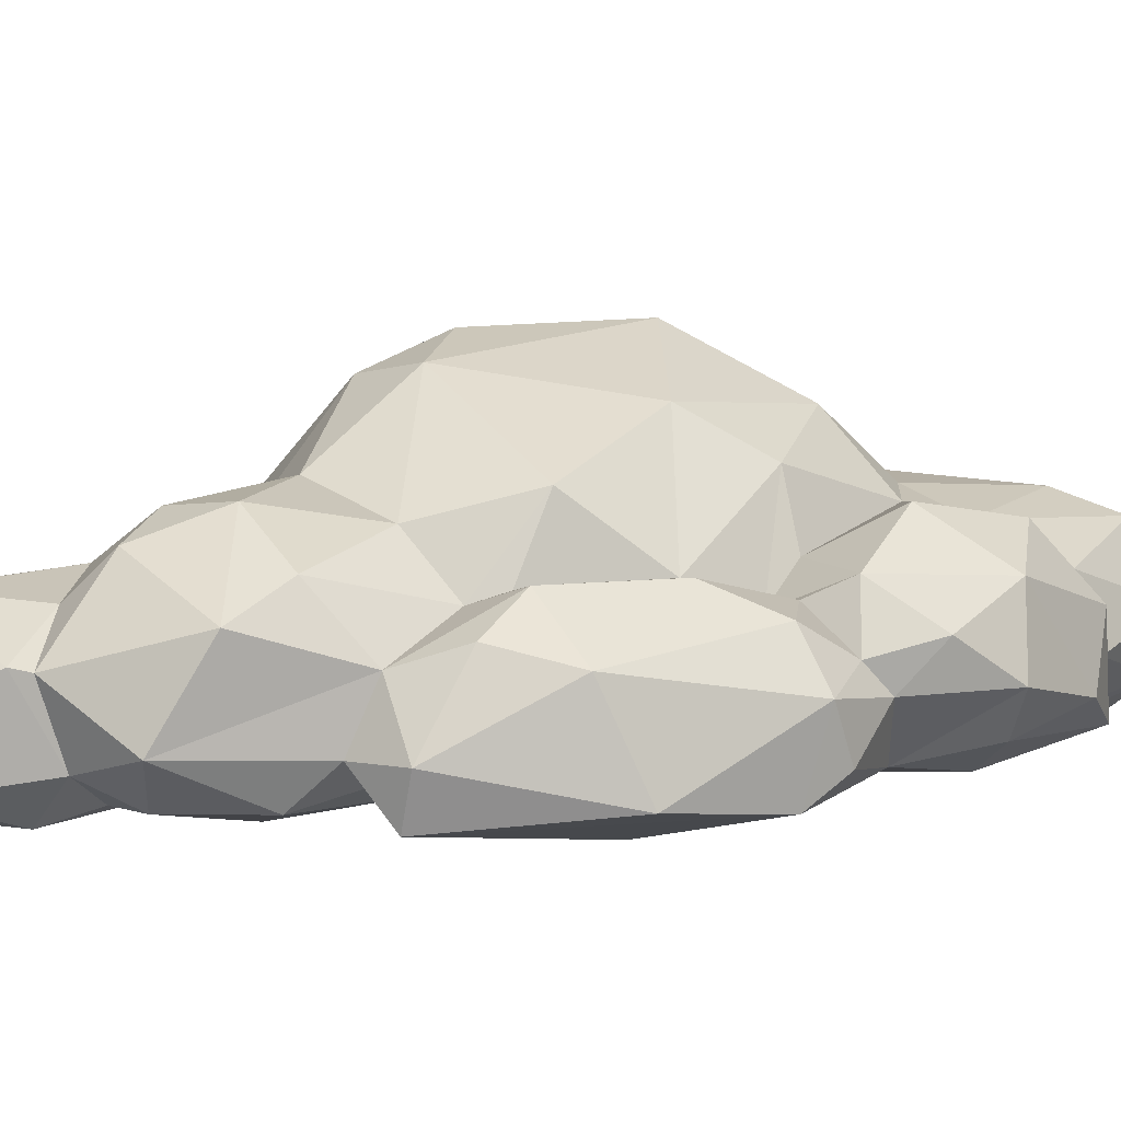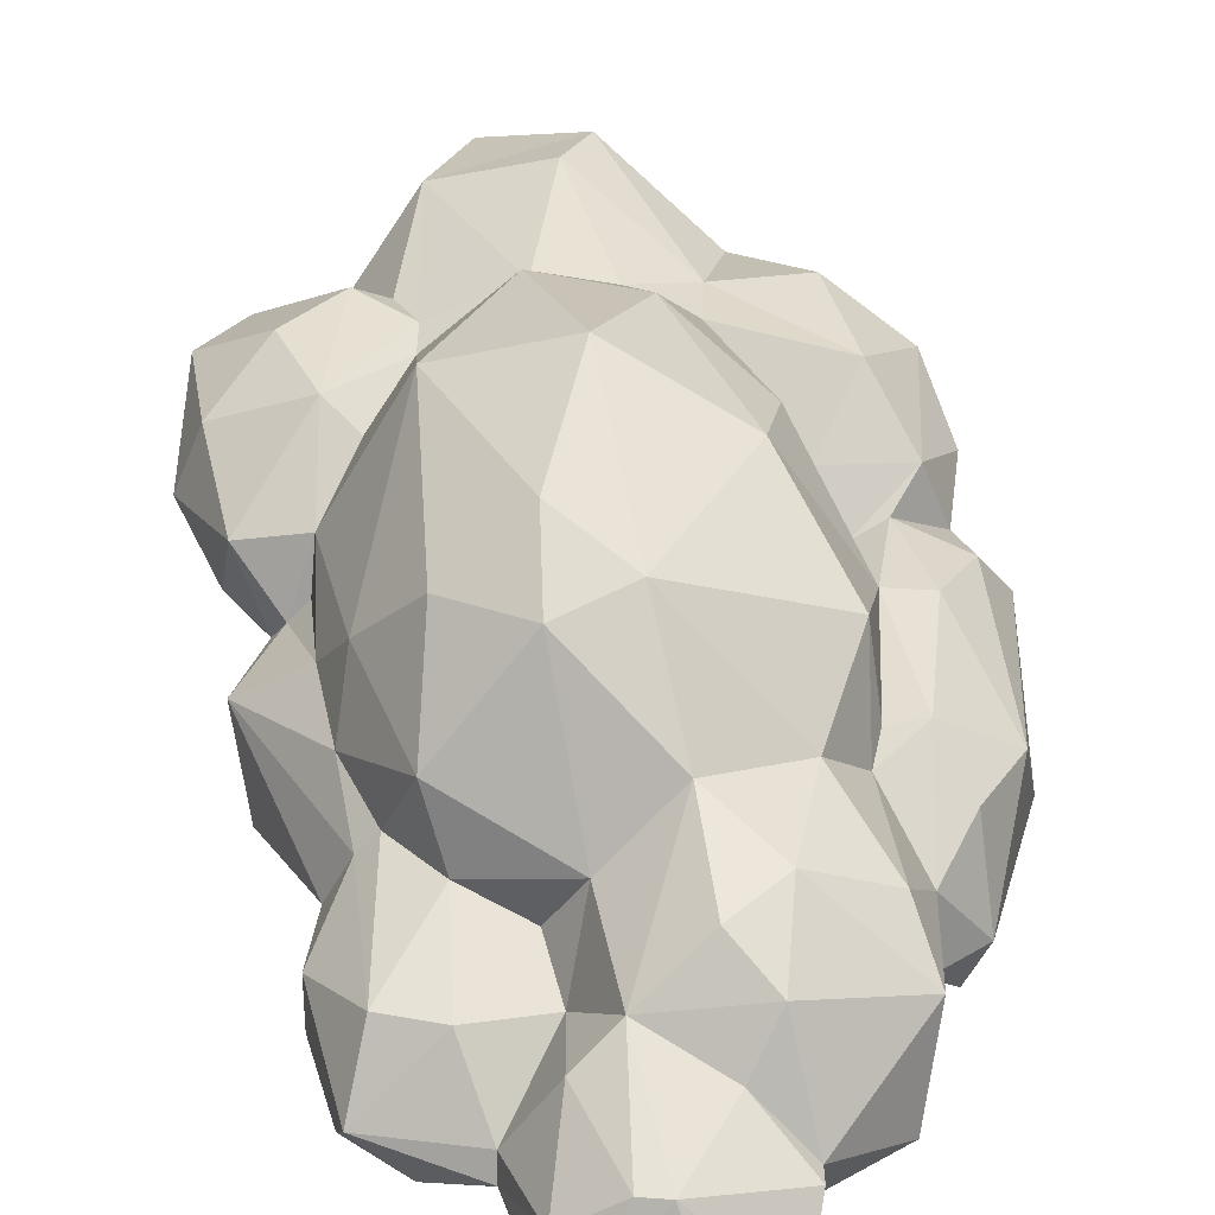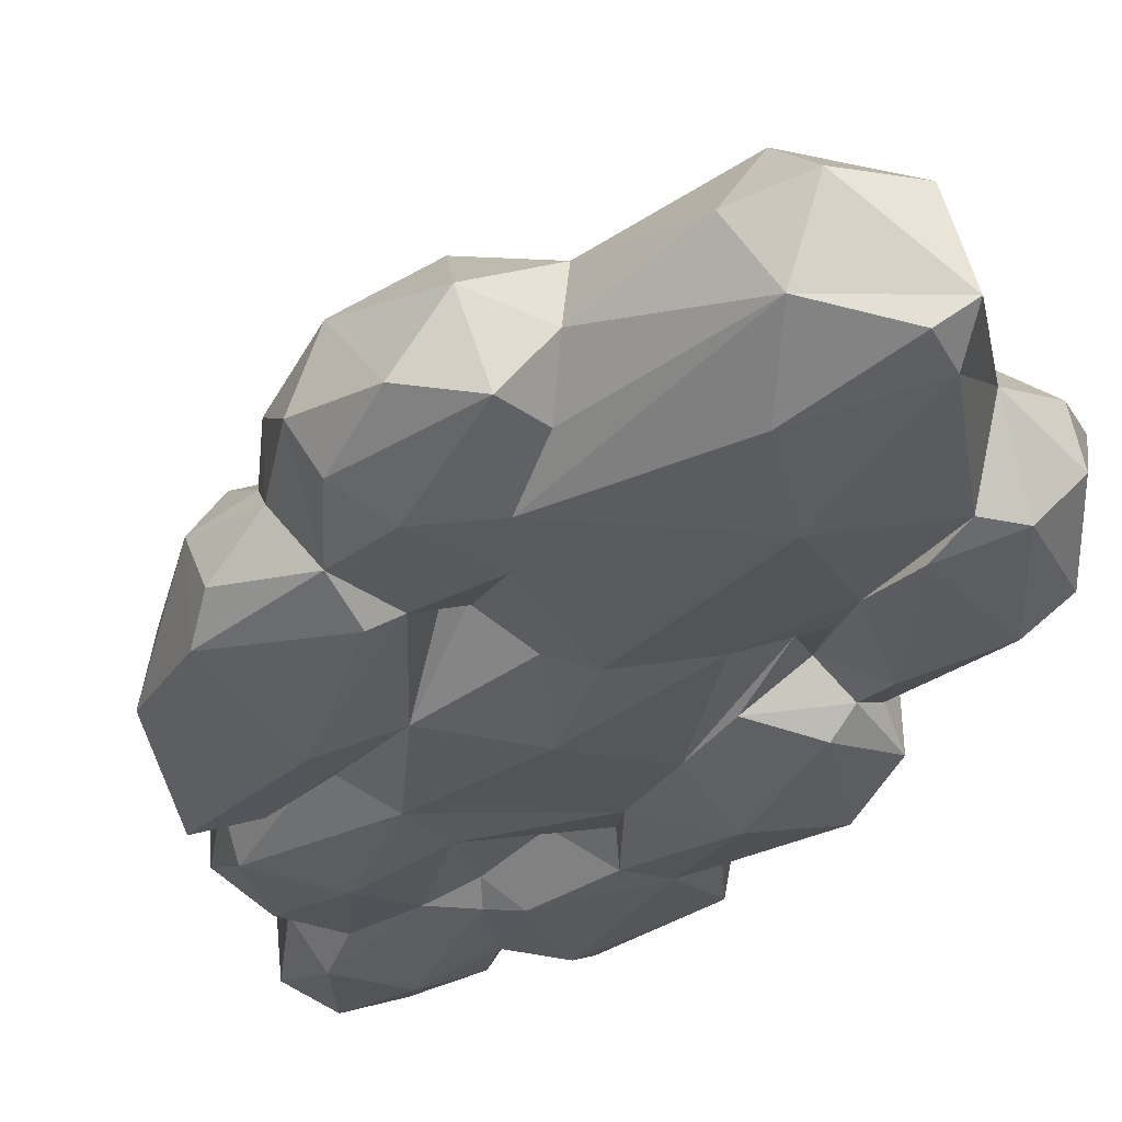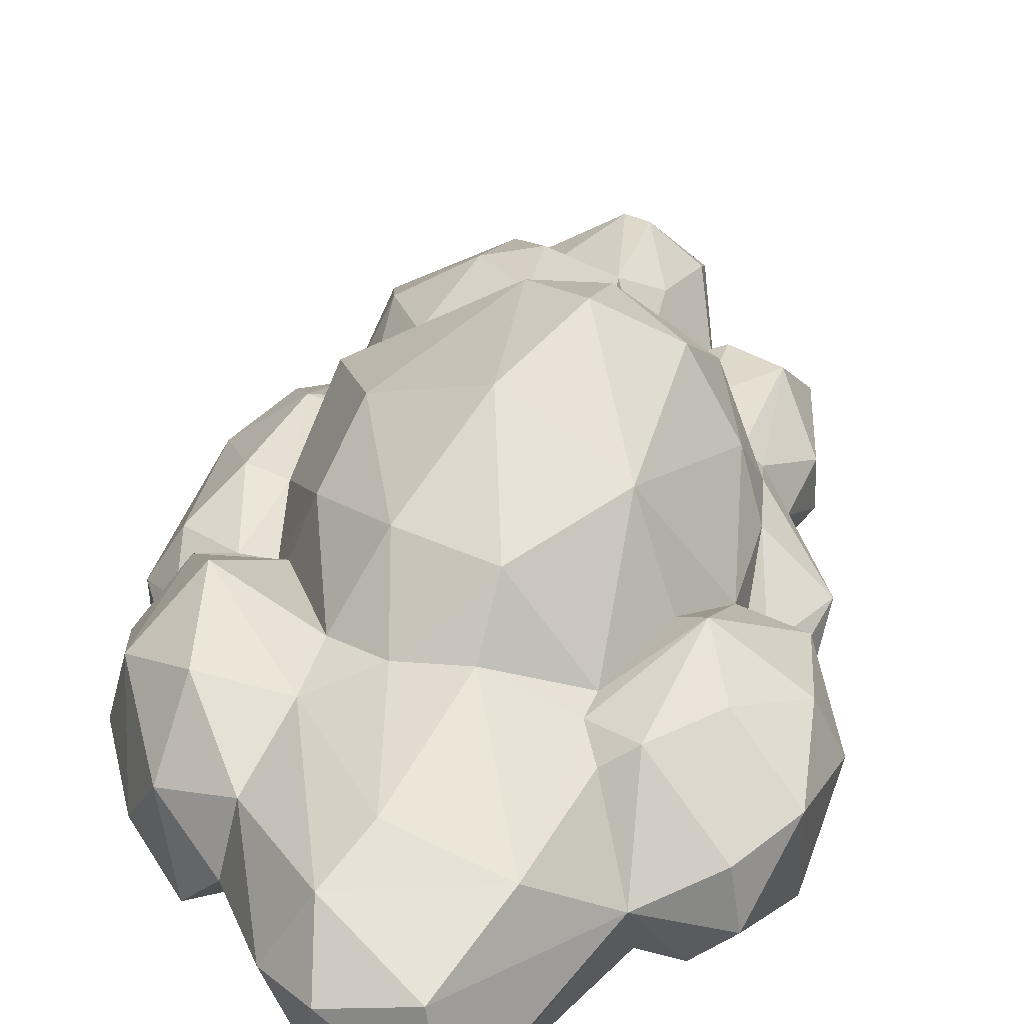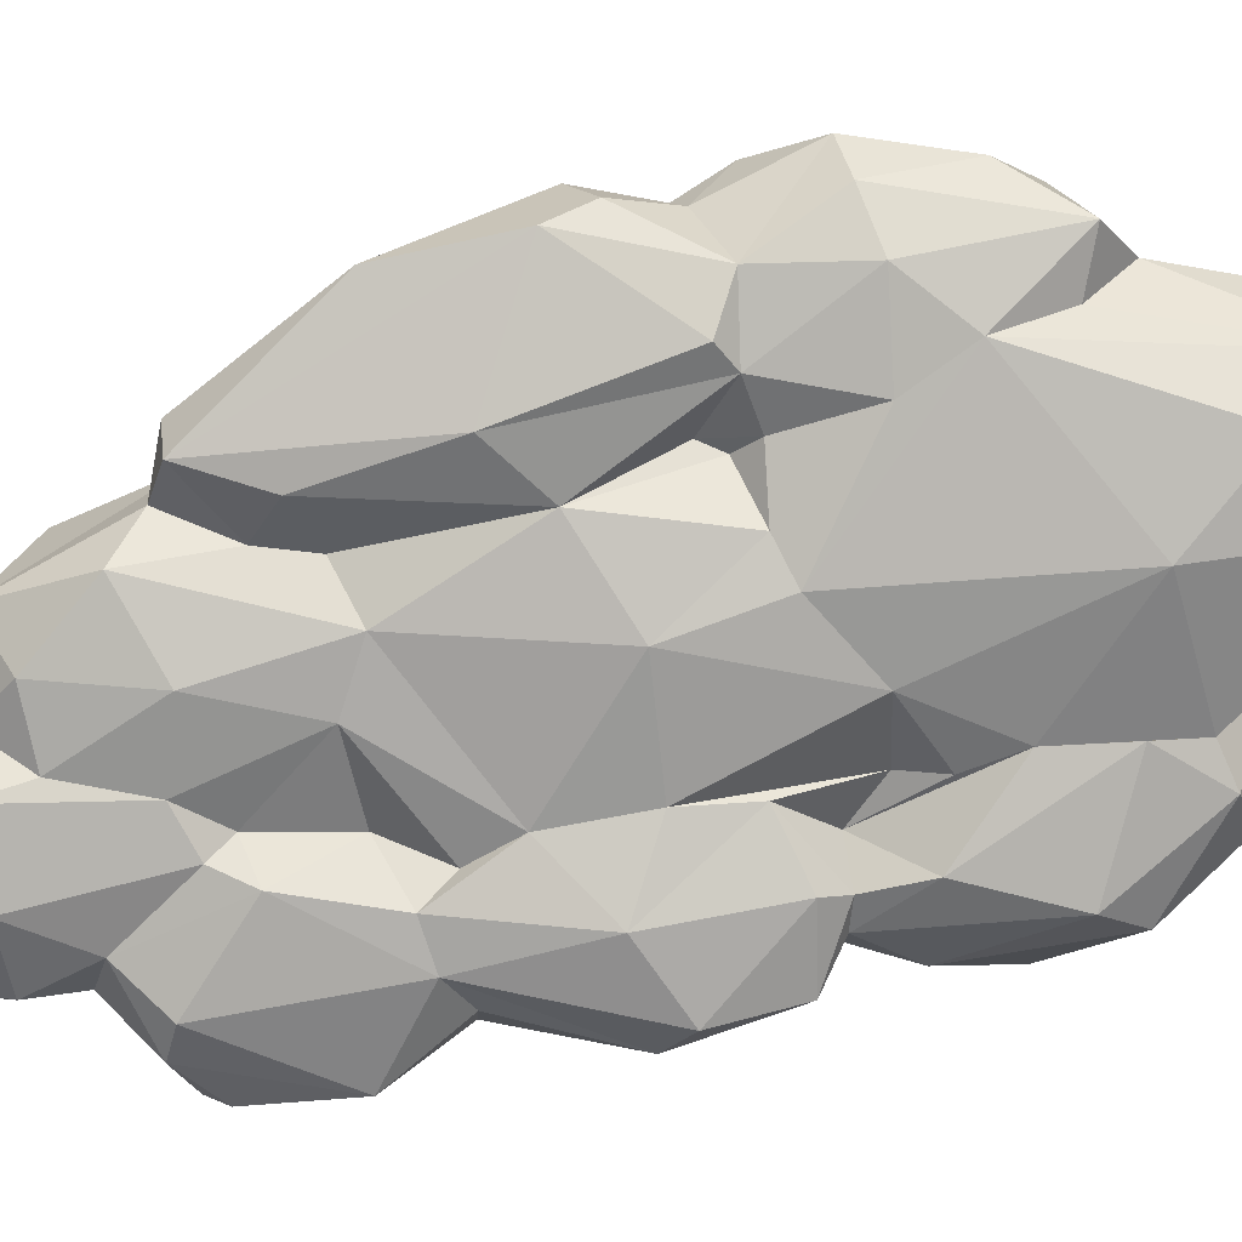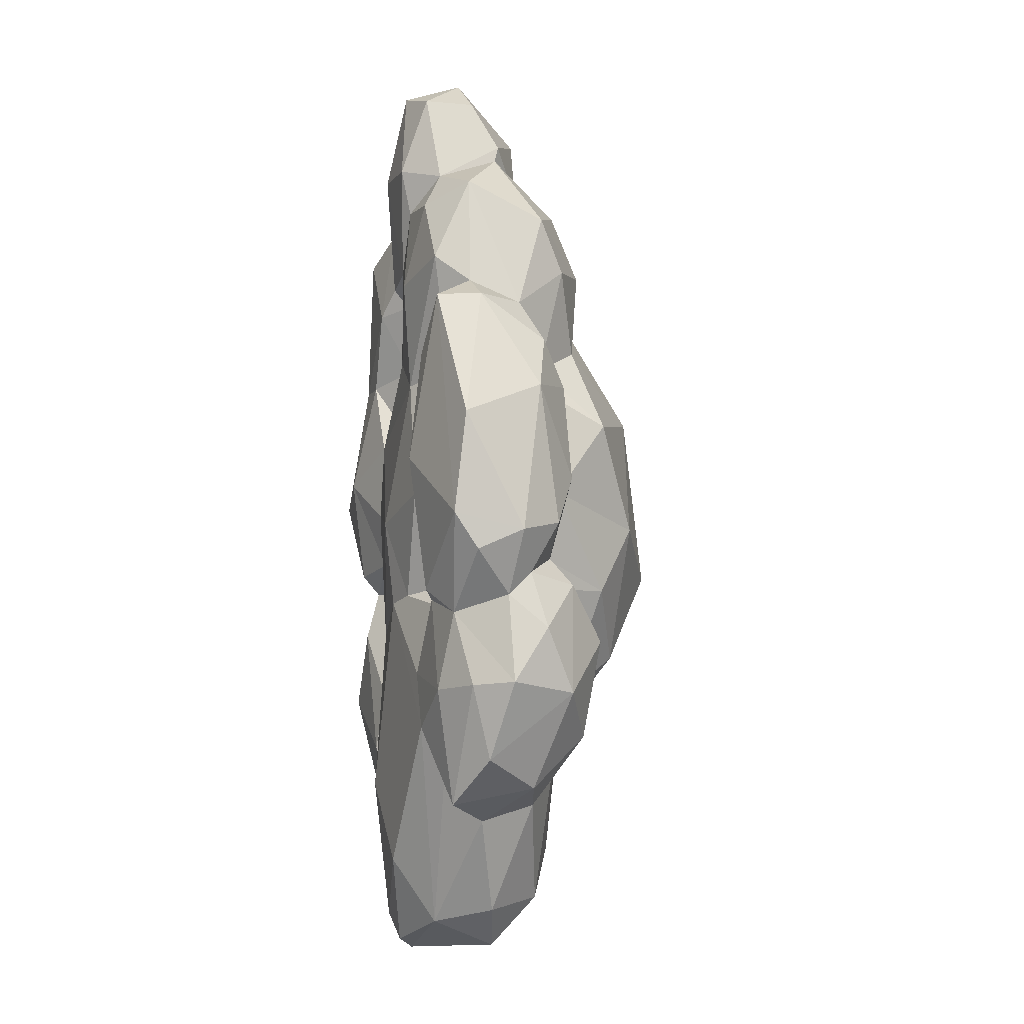
<metadata>
{"format":"obj","ext":"obj","renderer":"f3d","projection":"perspective","resolution":1024,"background":"white","views":[{"elev":5.3,"azim":62.8,"up":"+Y"},{"elev":46.4,"azim":-5.8,"up":"+Y"},{"elev":-30.9,"azim":160.2,"up":"+Y"},{"elev":35.8,"azim":-168.5,"up":"+Y"},{"elev":-77.9,"azim":107.8,"up":"+Y"},{"elev":-6.8,"azim":73.7,"up":"+Z"}]}
</metadata>
<code>
g Cloud_2
v 5.702 10.27 0.03678
v 1.855 5.681 -3.496
v 5.224 10.14 3.636
v -3.532 9.764 6.402
v -1.476 14.3 4.15
v 2.768 11.95 8.567
v -0.5809 10.51 10.53
v 7.664 10.17 -7.175
v 6.132 11.7 -5.328
v 6.716 6.173 -4.413
v 2.912 11.42 -7.163
v -7.012 7.62 -10.75
v -3.472 6.705 -4.298
v 0.9933 9.139 -16.27
v -1.008 6.134 -16.15
v -4.593 6.006 10.66
v -3.1 7.234 11.76
v -0.7102 6.23 7.89
v -7.674 8.572 0.2047
v 4.811 5.857 -3.866
v 8.28 8.827 3.418
v 6.897 10.4 0.3676
v 0.5741 5.097 -0.7245
v 2.752 8.862 13.47
v -7.137 5.754 -7.21
v -5.345 11.77 -5.274
v 5.668 6.995 7.566
v -3.61 10.57 -9.429
v -3.781 5.506 10.09
v 5.432 6.493 -11.03
v 8.567 5.7 -1.158
v -4.512 4.926 1.322
v 7.147 6.998 6.773
v 1.403 6.865 -15.33
v 5.877 8.77 6.822
v -0.9655 13.57 -6.704
v 1.745 13.57 -5.693
v -6.025 7.467 4.881
v 4.077 12.45 -3.344
v -3.718 9.391 9.591
v 7.838 7.821 -3.837
v 0.807 5.436 -13.12
v 0.3832 11.42 -12.86
v 0.535 14.6 3.416
v -5.892 7.662 10.56
v -7.358 6.165 1.62
v -1.013 5.766 8.612
v -5.829 9.007 -2.065
v 6.339 9.756 -2.441
v 2.53 8.725 -14.89
v 3.738 6.925 -2.632
v 4.899 9.844 4.569
v -0.662 5.363 12.74
v 5.414 4.867 1.079
v -0.9337 5.12 -10.39
v 2.423 5.326 7.962
v -1.758 5.421 7.668
v 1.302 10.72 -14.55
v 1.59 5.406 12.59
v -7.997 6.541 -8.155
v 0.6272 5.421 -3.714
v -0.9208 10.65 7.368
v 5.587 5.452 -3.563
v -7.727 7.623 -3.823
v -1.37 6.441 15.53
v 6.58 5.563 6.76
v 8.262 9.095 -4.972
v 3.944 9.833 -11.1
v 8.027 9.556 -1.341
v 5.462 9.736 10.04
v -6.042 6.763 9.894
v 8.867 6.019 2.281
v -4.423 5.489 5.041
v 7.799 8.627 -3.052
v 2.224 7.965 15.24
v 4.462 6.351 5.927
v -5.647 10.27 -2.707
v -4.655 6.361 -10.35
v 3.461 5.855 10.81
v 0.8256 5.658 5.306
v -1.861 9.093 7.175
v -2.351 8.98 14.06
v -2.647 6.062 4.068
v -6.484 7.897 6.897
v 4.919 5.884 8.553
v -6.373 8.503 -1.869
v -5.273 9.245 8.989
v -5.859 6.315 -10.48
v -4.527 11.19 -9.2
v -1.863 6.789 -16.55
v 2.357 5.612 4.218
v -5.803 10.05 0.7452
v 1.1 12.33 6.538
v -3.352 13.92 -3.639
v 0.05677 15.48 -2.534
v 3.432 13.79 -1.008
v -1.321 15.28 1.793
v -3.556 13.78 2.635
v 4.804 10.49 -3.399
v -0.7115 11.94 -8.216
v -3.234 10.89 -7.227
v -5.107 11.68 1.697
v 3.697 11.45 5.483
v 5.011 12.23 2.604
v -4.507 11.13 -4.58
v -4.022 11.65 5.39
v -4.768 9.428 4.753
v -3.153 5.949 -1.939
v -2.275 5.673 2.56
v 3.502 5.531 0.06565
v 2.735 6.614 12.2
v 5.013 10.65 8.23
v 1.247 11.8 9.638
v 2.308 11.12 10.96
v 1.455 9.911 11.92
v 2.798 8.721 12.92
v 4.889 7.165 11.45
v 1.535 5.764 10.99
v 2.032 6.258 15.29
v 0.3435 5.861 15.83
v -2.605 6.307 13.02
v -0.8298 10.13 14.23
v -1.766 9.804 11.27
v -0.1003 10.19 14.41
v -1.553 8.757 9.001
v 0.395 5.752 8.88
v -3.068 7.856 11.38
v -2.269 8.213 15.36
v 0.6468 7.856 16.45
v 5.988 5.797 -7.056
v 7.485 6.648 -6.932
v 4.314 7.855 -11.63
v 6.058 9.244 -10.46
v 3.166 10.97 -8.844
v 5.648 11.2 -8.661
v 7.15 10.34 -3.419
v 4.127 5.663 -8.338
v 3.263 6.866 -3.183
v 3.482 6.286 -3.922
v 7.075 7.372 -9.473
v 8.305 7.901 -6.837
v -4.192 5.873 -9.06
v -4.698 8.589 -11.63
v -6.735 9.345 -10.61
v -7.874 10.48 -6.029
v -6.205 11.38 -7.792
v -8.637 8.667 -5.734
v -7.453 9.912 -2.998
v -6.735 7.549 -2.397
v -8.07 9.781 -9.048
v -5.539 5.766 -4.633
v -3.856 6.402 -5.43
v 3.501 5.648 -6.407
v -2.692 10.58 -13.34
v -3.096 10.91 -8.253
v 1.258 11.71 -8.111
v -1.327 9.497 -16.1
v 4.003 6.536 -10.27
v -1.956 5.93 -15.28
v -3.713 6.097 -7.021
v -1.76 5.684 -4.779
v -1.548 6.544 5.545
v -6.52 6.222 7.078
v -2.25 5.988 11.05
v -6.858 5.23 0.6405
v -5.479 6.201 -2.917
v -5.448 6.075 4.615
v -4.427 7.078 -3.063
v -5.54 9.834 2.964
v -5.321 8.913 4.882
v -6.284 6.545 -2.577
v -7.167 5.872 -1.642
v -3.094 5.499 5.051
v -2.592 5.617 -0.07308
v -5.115 5.513 -2.252
v 3.826 6.514 4.594
v 6.208 10.33 3.727
v 6.956 9.368 5.279
v 5.447 9.466 -2.134
v 8.951 8.042 -1.701
v 8.618 6.514 -2.385
v 5.305 5.31 4.85
f 23 109 174
f 174 161 23
f 61 23 161
f 2 23 61
f 86 92 48
f 44 103 104
f 156 36 37
f 95 96 37
f 95 36 94
f 97 95 94
f 97 44 95
f 97 5 44
f 5 93 44
f 44 104 96
f 39 1 179
f 179 99 39
f 39 99 11
f 37 11 156
f 36 101 94
f 94 102 98
f 106 62 5
f 62 106 4
f 62 93 5
f 105 94 101
f 106 102 169
f 13 161 174
f 80 162 83
f 80 83 109
f 138 110 2
f 110 23 2
f 85 56 91
f 117 70 116
f 103 112 52
f 93 6 103
f 93 7 113
f 6 70 112
f 112 35 52
f 62 125 7
f 27 35 117
f 56 85 79
f 111 79 117
f 79 118 56
f 119 59 111
f 120 129 65
f 65 129 128
f 122 82 128
f 122 128 124
f 24 116 115
f 115 124 24
f 115 7 124
f 123 122 7
f 24 124 75
f 125 123 7
f 17 82 127
f 128 82 17
f 128 129 124
f 125 127 123
f 47 126 53
f 53 164 47
f 111 59 118
f 119 120 59
f 131 130 30
f 158 30 137
f 140 133 8
f 11 9 134
f 9 11 99
f 8 135 9
f 133 68 135
f 179 136 99
f 99 136 9
f 68 133 132
f 30 133 140
f 132 133 30
f 20 139 153
f 51 139 20
f 179 49 136
f 136 49 74
f 30 140 131
f 30 130 137
f 137 130 153
f 141 41 10
f 136 74 67
f 67 41 141
f 143 78 88
f 12 144 143
f 145 146 150
f 145 148 26
f 26 77 105
f 26 155 89
f 26 101 155
f 89 146 26
f 144 146 89
f 145 147 148
f 64 148 147
f 77 86 48
f 28 143 89
f 13 168 152
f 150 60 147
f 147 60 64
f 64 25 171
f 25 151 171
f 168 151 160
f 160 152 168
f 60 25 64
f 12 88 60
f 153 61 137
f 137 55 42
f 100 154 155
f 43 154 100
f 155 101 100
f 100 156 43
f 58 68 50
f 157 14 90
f 58 157 154
f 157 90 143
f 34 14 50
f 34 15 90
f 143 159 78
f 132 158 34
f 34 42 15
f 42 159 15
f 78 55 160
f 55 78 159
f 161 55 61
f 137 61 55
f 73 29 163
f 57 73 173
f 16 71 163
f 45 163 71
f 84 163 45
f 4 40 125
f 125 81 4
f 4 87 40
f 45 127 40
f 127 45 17
f 163 38 167
f 38 163 84
f 162 173 83
f 16 29 164
f 164 29 57
f 175 166 108
f 83 173 109
f 92 19 169
f 170 169 19
f 171 172 149
f 172 166 175
f 172 171 166
f 165 32 73
f 110 51 20
f 1 177 22
f 178 21 177
f 21 22 177
f 69 22 21
f 22 69 49
f 22 49 1
f 49 179 1
f 35 33 178
f 178 33 21
f 74 180 41
f 66 76 182
f 27 76 66
f 180 181 41
f 176 182 76
f 182 110 54
f 72 66 31
f 181 31 10
f 31 63 10
f 23 91 109
f 4 81 62
f 102 92 169
f 77 48 92
f 102 77 92
f 44 93 103
f 97 98 5
f 106 5 98
f 1 96 104
f 1 39 96
f 39 37 96
f 37 36 95
f 94 98 97
f 96 95 44
f 39 11 37
f 156 100 36
f 100 101 36
f 77 102 94
f 98 102 106
f 104 52 3
f 104 103 52
f 94 105 77
f 107 106 169
f 106 107 4
f 3 1 104
f 13 108 168
f 13 174 108
f 138 51 110
f 91 23 110
f 91 110 176
f 91 80 109
f 91 56 80
f 27 117 85
f 114 7 115
f 7 93 62
f 103 6 112
f 93 113 6
f 7 114 113
f 6 113 114
f 70 6 114
f 70 35 112
f 81 125 62
f 115 116 114
f 116 70 114
f 117 116 111
f 117 35 70
f 24 75 119 111
f 18 162 80
f 80 126 18
f 56 126 80
f 118 126 56
f 85 76 27
f 79 111 118
f 85 117 79
f 59 120 53
f 126 59 53
f 128 17 121
f 124 7 122
f 123 82 122
f 127 82 123
f 129 75 124
f 18 126 47
f 164 121 17
f 65 128 121
f 119 129 120
f 129 119 75
f 24 111 116
f 153 139 2 61
f 126 118 59
f 53 121 164
f 65 121 53
f 53 120 65
f 141 10 131
f 130 131 10
f 140 141 131
f 8 136 67
f 158 132 30
f 8 133 135
f 134 9 135
f 135 68 134
f 76 85 91 176
f 51 138 139
f 136 8 9
f 153 130 20
f 130 10 20
f 8 141 140
f 8 67 141
f 67 74 41
f 25 88 142
f 88 25 60
f 151 142 160
f 155 28 89
f 26 146 145
f 26 148 77
f 105 101 26
f 150 146 144
f 150 147 145
f 148 86 77
f 144 89 143
f 150 144 12
f 86 148 149
f 171 149 64
f 64 149 148
f 12 143 88
f 12 60 150
f 171 151 166
f 166 151 168
f 142 151 25
f 88 78 142
f 15 159 90
f 34 50 132
f 155 154 28
f 154 43 58
f 58 134 68
f 134 58 43
f 134 43 156
f 156 11 134
f 50 68 132
f 14 58 50
f 14 157 58
f 154 157 143
f 143 28 154
f 14 34 90
f 143 90 159
f 152 161 13
f 139 138 2
f 55 159 42
f 78 160 142
f 55 161 160
f 152 160 161
f 158 137 34
f 34 137 42
f 164 17 16
f 16 17 45
f 127 125 40
f 40 87 45
f 170 84 87
f 107 170 87
f 107 87 4
f 84 45 87
f 38 84 170
f 45 71 16
f 57 18 47
f 162 18 57
f 73 163 167
f 16 163 29
f 162 57 173
f 29 73 57
f 47 164 57
f 46 172 165
f 108 166 168
f 46 167 38
f 107 169 170
f 86 19 92
f 46 38 19
f 170 19 38
f 19 86 149
f 172 19 149
f 172 46 19
f 46 165 73
f 167 46 73
f 32 173 73
f 109 173 32
f 174 109 32
f 32 108 174
f 32 175 108
f 165 172 175
f 165 175 32
f 63 54 20
f 110 20 54
f 31 66 54
f 180 72 31
f 181 180 31
f 72 33 66
f 181 10 41
f 27 66 33
f 178 177 35
f 52 35 177
f 177 1 3
f 52 177 3
f 27 33 35
f 72 180 21
f 69 21 180
f 49 69 74
f 180 74 69
f 21 33 72
f 63 20 10
f 54 66 182
f 176 110 182
f 31 54 63

</code>
